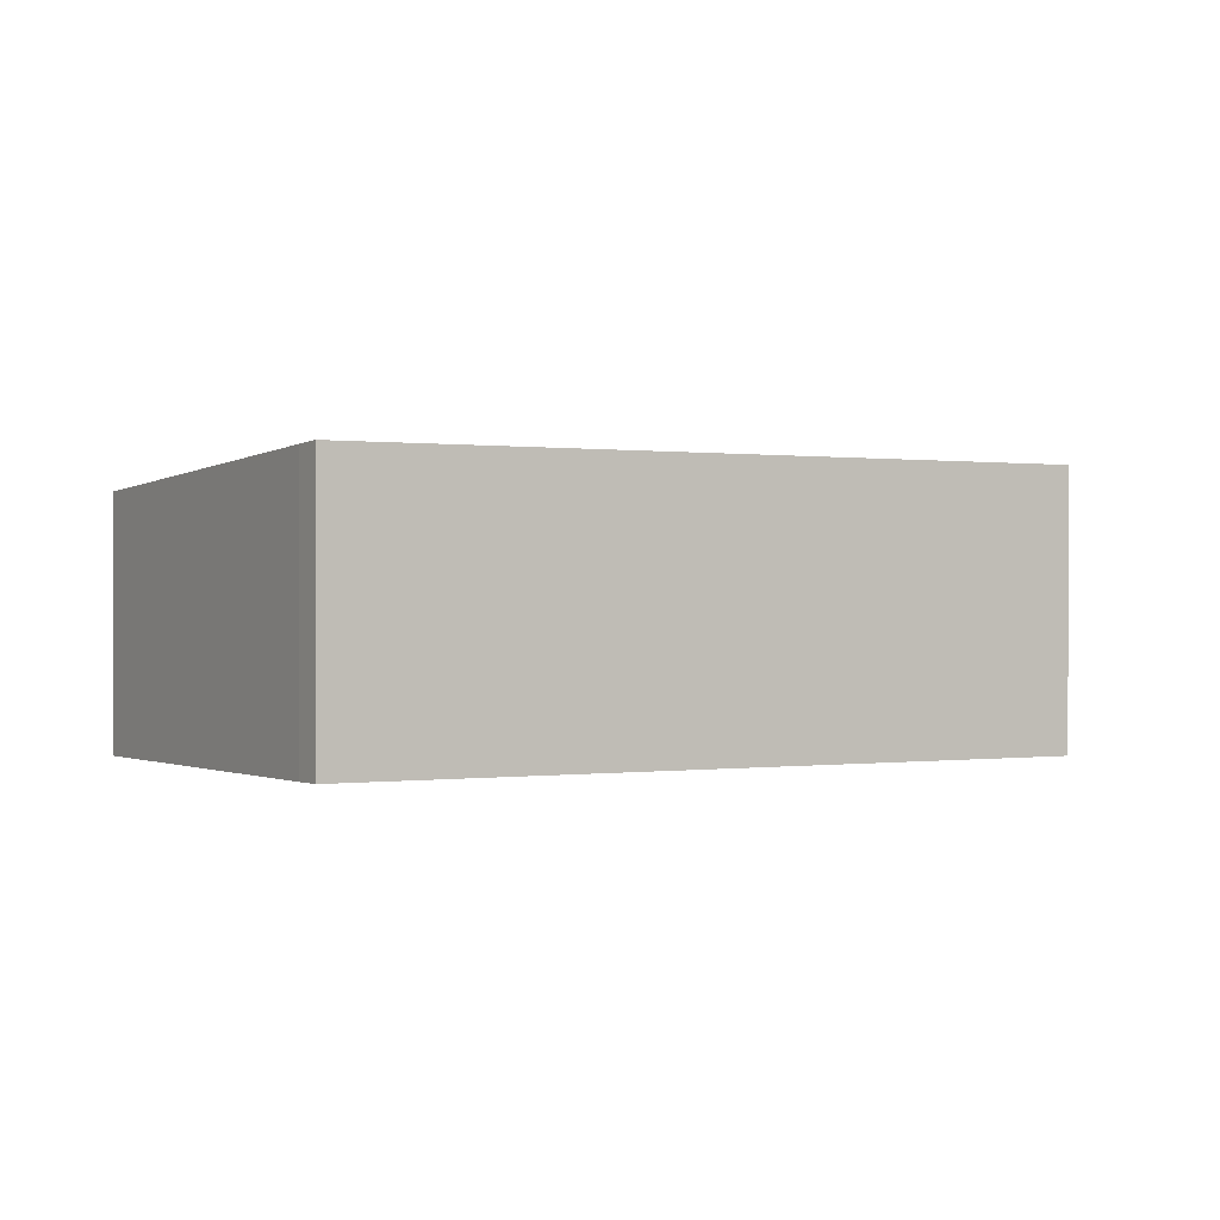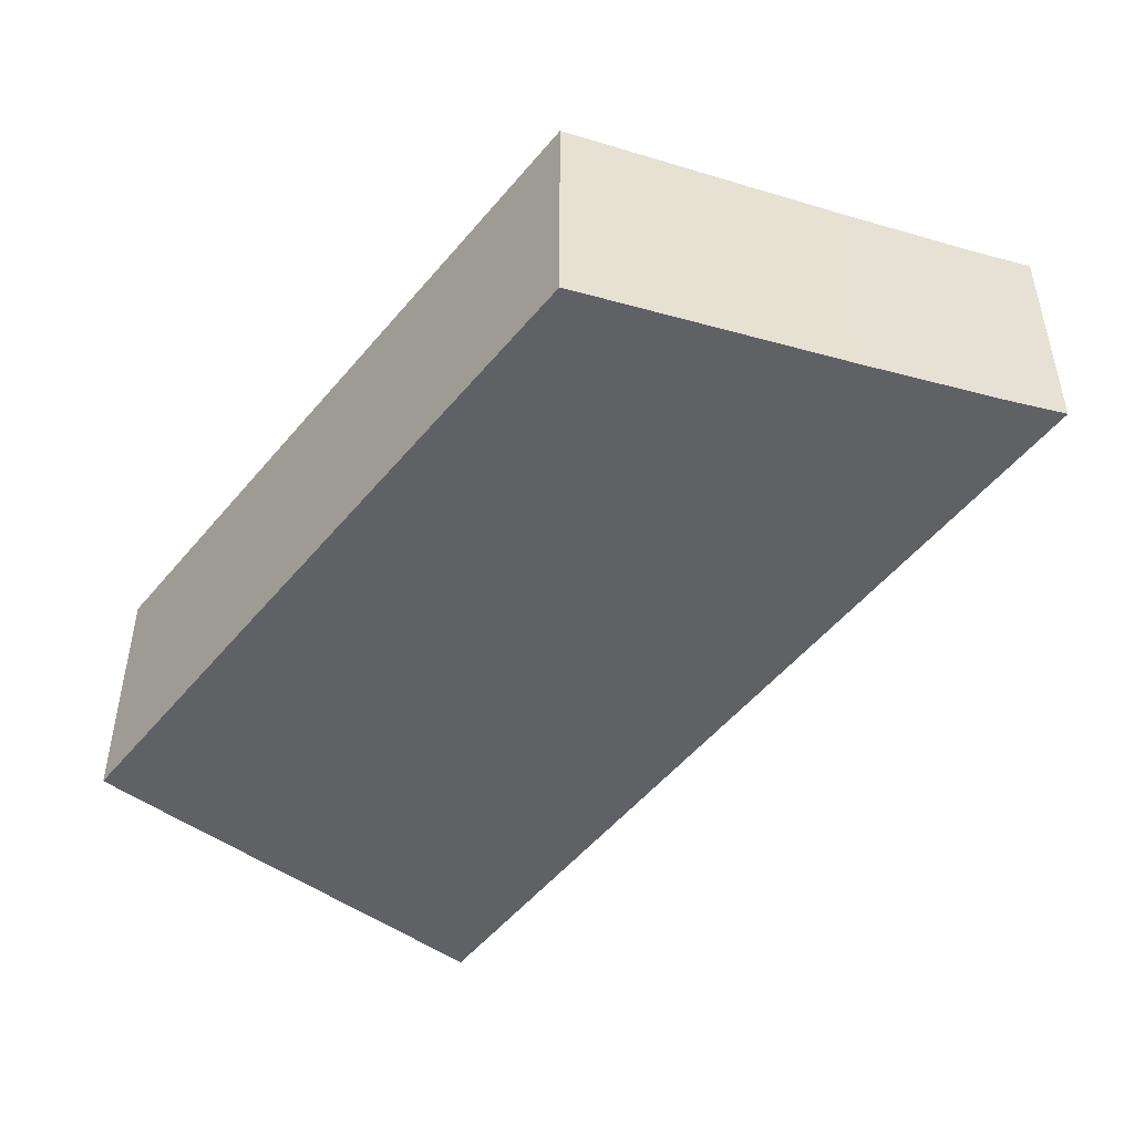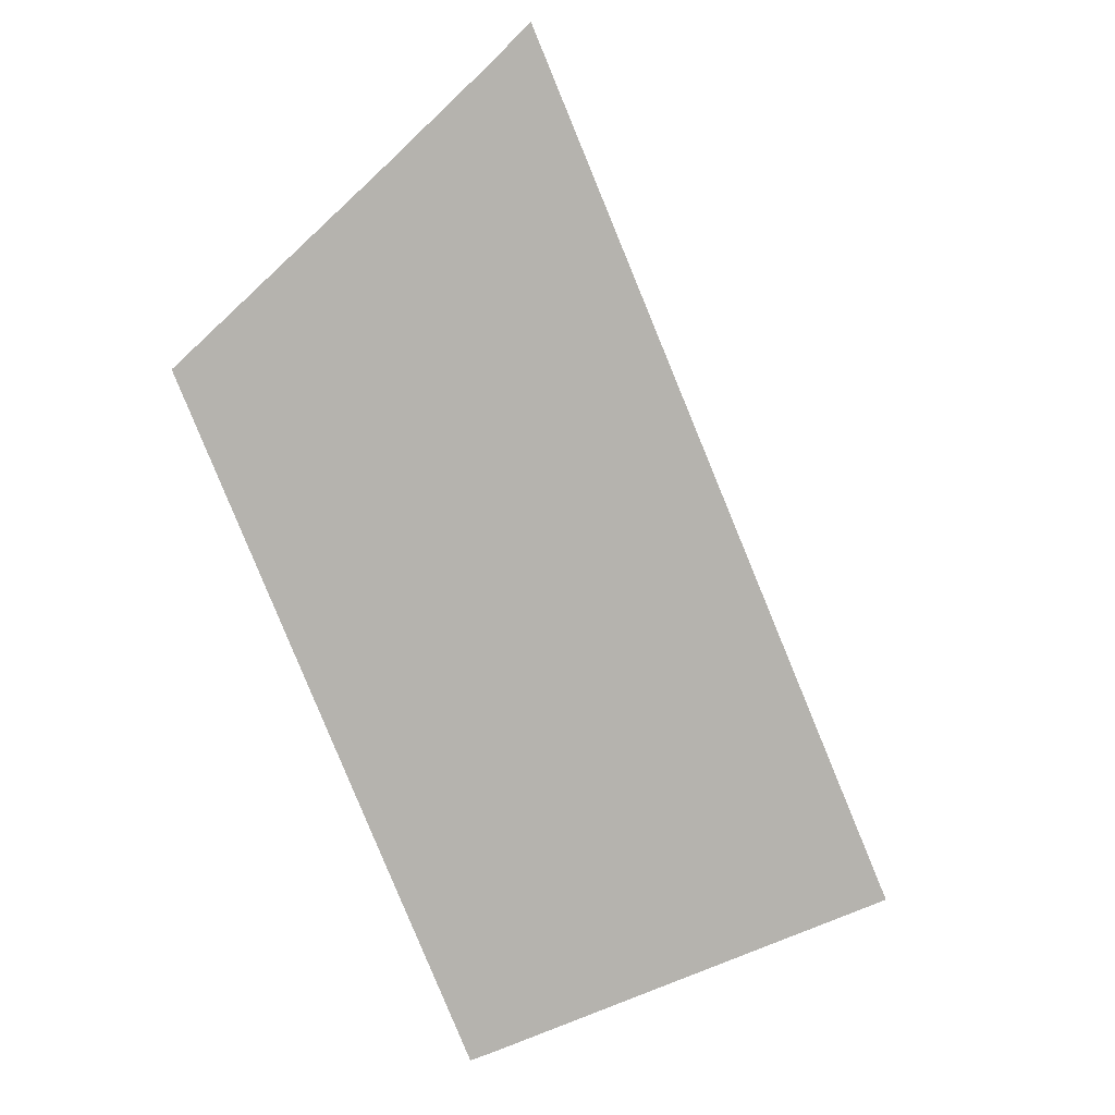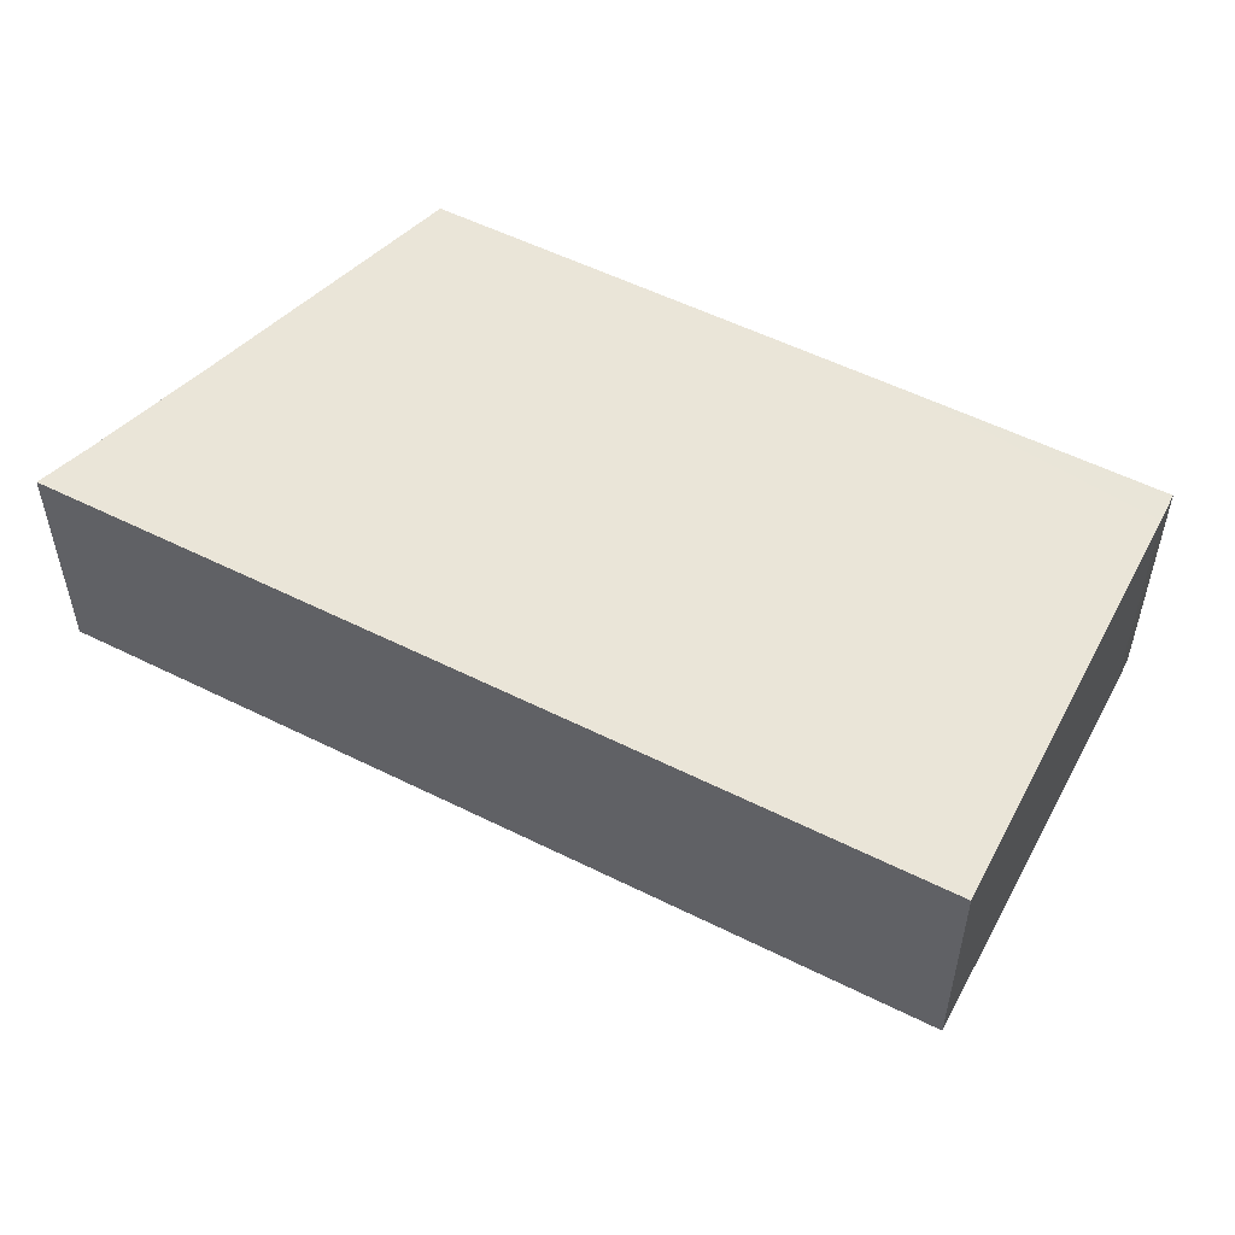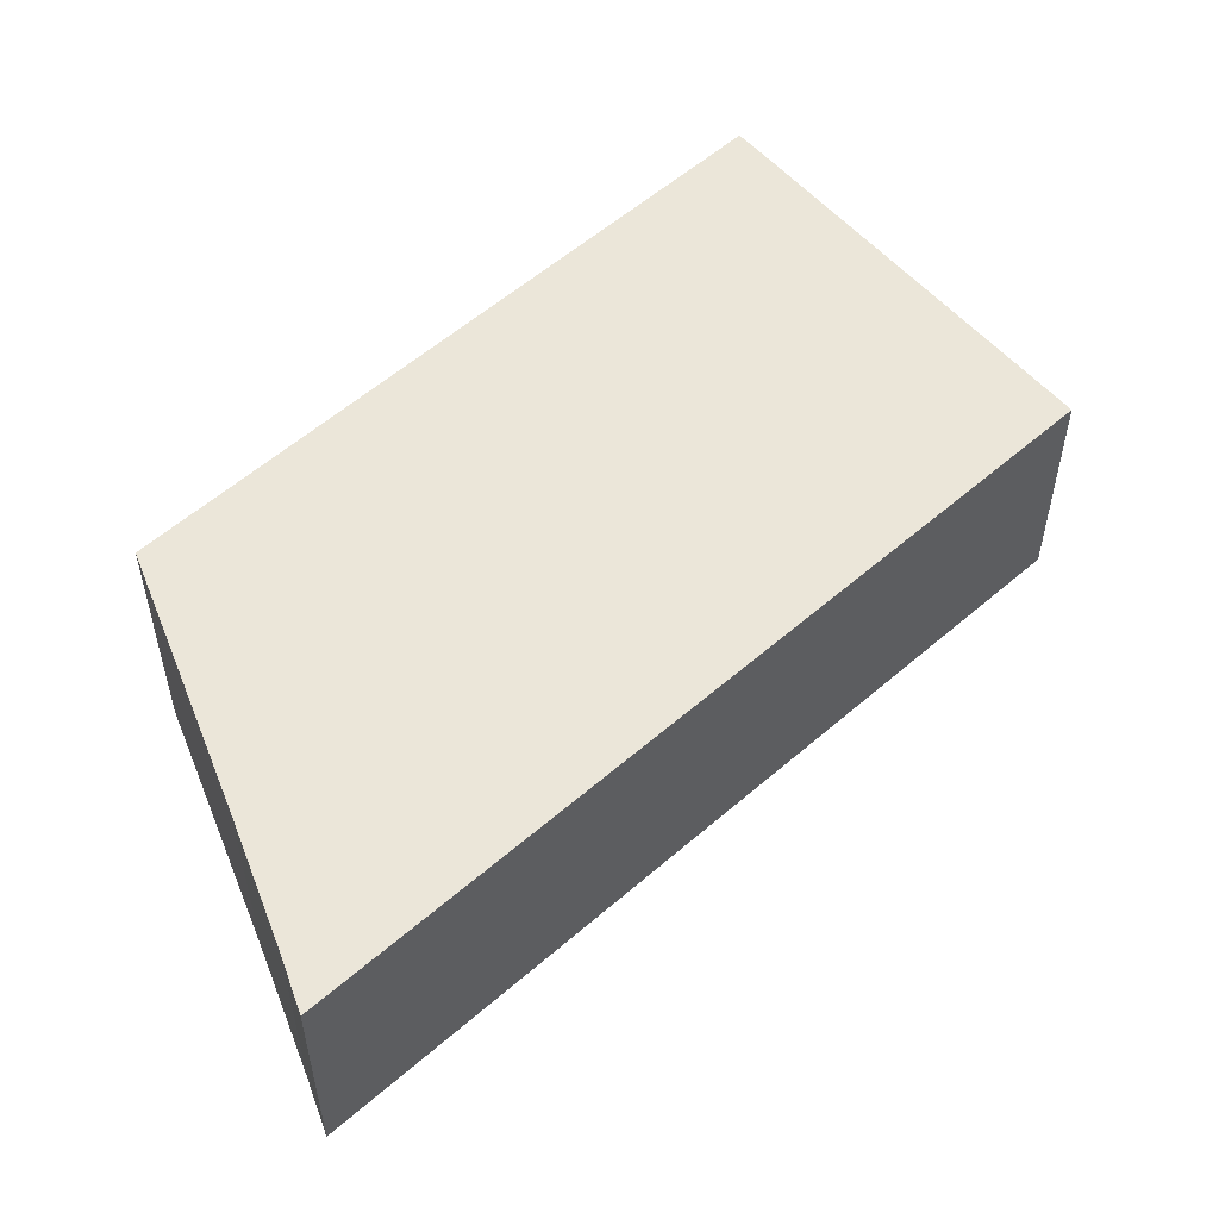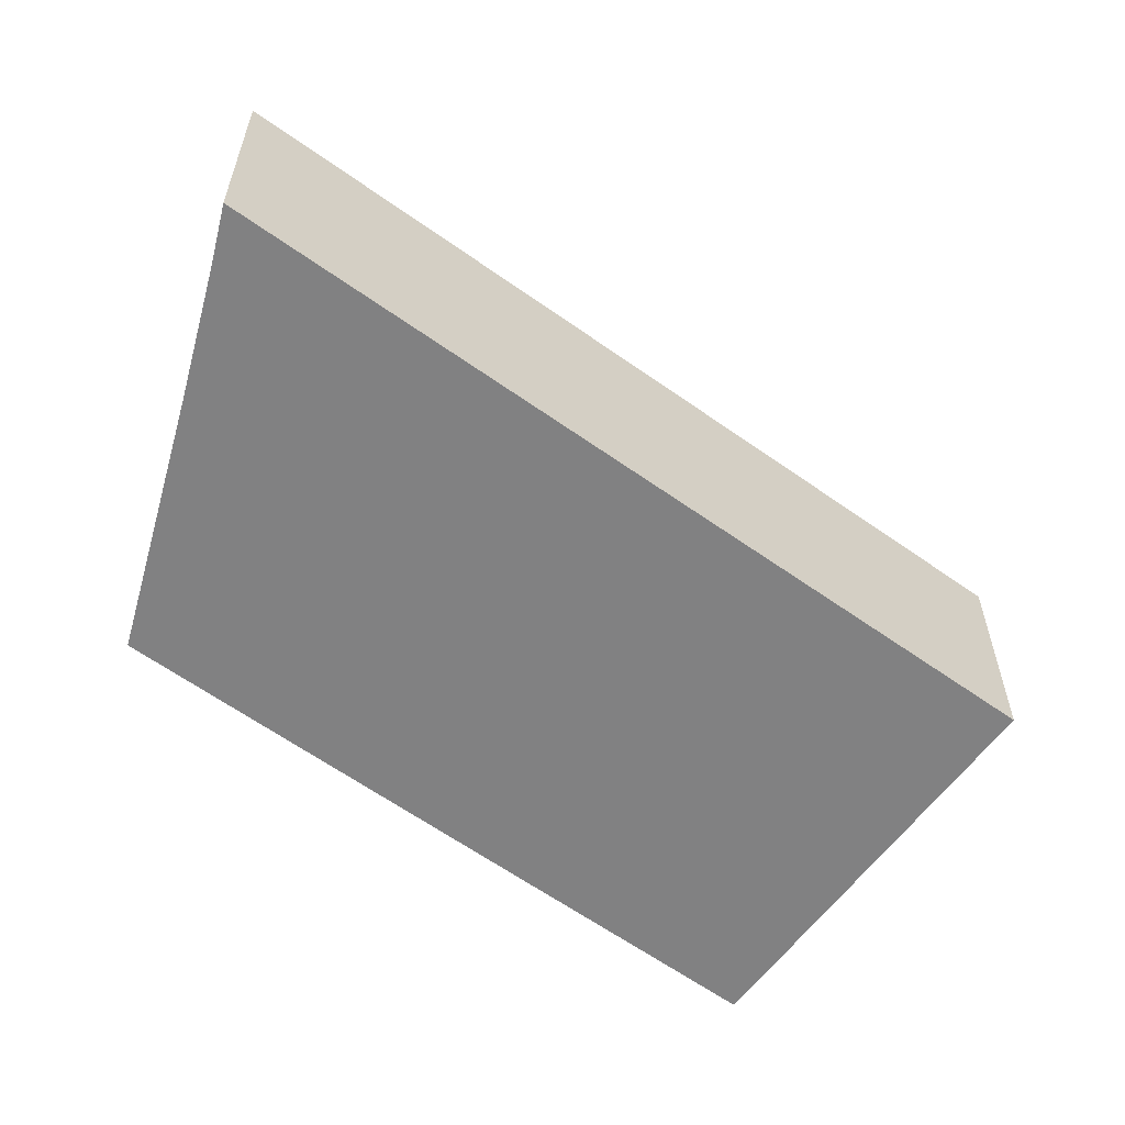
<metadata>
{"format":"obj","ext":"obj","renderer":"f3d","projection":"perspective","resolution":1024,"background":"white","views":[{"elev":0.2,"azim":-163.0,"up":"+Y"},{"elev":-50.3,"azim":-80.2,"up":"+Y"},{"elev":-79.9,"azim":-20.3,"up":"+Y"},{"elev":55.6,"azim":75.1,"up":"+Y"},{"elev":55.7,"azim":4.9,"up":"+Y"},{"elev":-60.4,"azim":11.2,"up":"+Y"}]}
</metadata>
<code>
v  5.177 4.206 -5.695
v  8.349 4.18 -8.469
v  7.993 4.207 -8.782
v  13.21 3.816 -4.015
v  0 4.203 2.574e-16
v  1.968 3.976 3.906
v  2.927 3.863 5.861
v  3.32 3.816 6.711
v  2.829 3.875 5.662
v  3.32 -4.109e-16 6.711
v  13.21 2.458e-16 -4.015
v  8.349 5.186e-16 -8.469
v  7.993 5.377e-16 -8.782
v  2.927 -3.589e-16 5.861
v  0 0 0
v  1.968 -2.392e-16 3.906
v  2.829 -3.467e-16 5.662
v  5.177 3.487e-16 -5.695
g defaultobject
f 1 2 3
f 2 1 4
f 4 1 5
f 4 5 6
f 4 6 7
f 4 7 8
f 7 6 9
f 10 4 8
f 4 10 11
f 4 12 2
f 12 4 11
f 2 13 3
f 13 2 12
f 14 8 7
f 8 14 10
f 15 6 5
f 6 15 16
f 6 16 9
f 9 16 7
f 7 16 17
f 7 17 14
f 13 1 3
f 1 13 5
f 5 13 18
f 5 18 15
f 18 16 15
f 16 18 17
f 17 18 13
f 17 13 14
f 14 13 10
f 10 13 11
f 11 13 12

</code>
